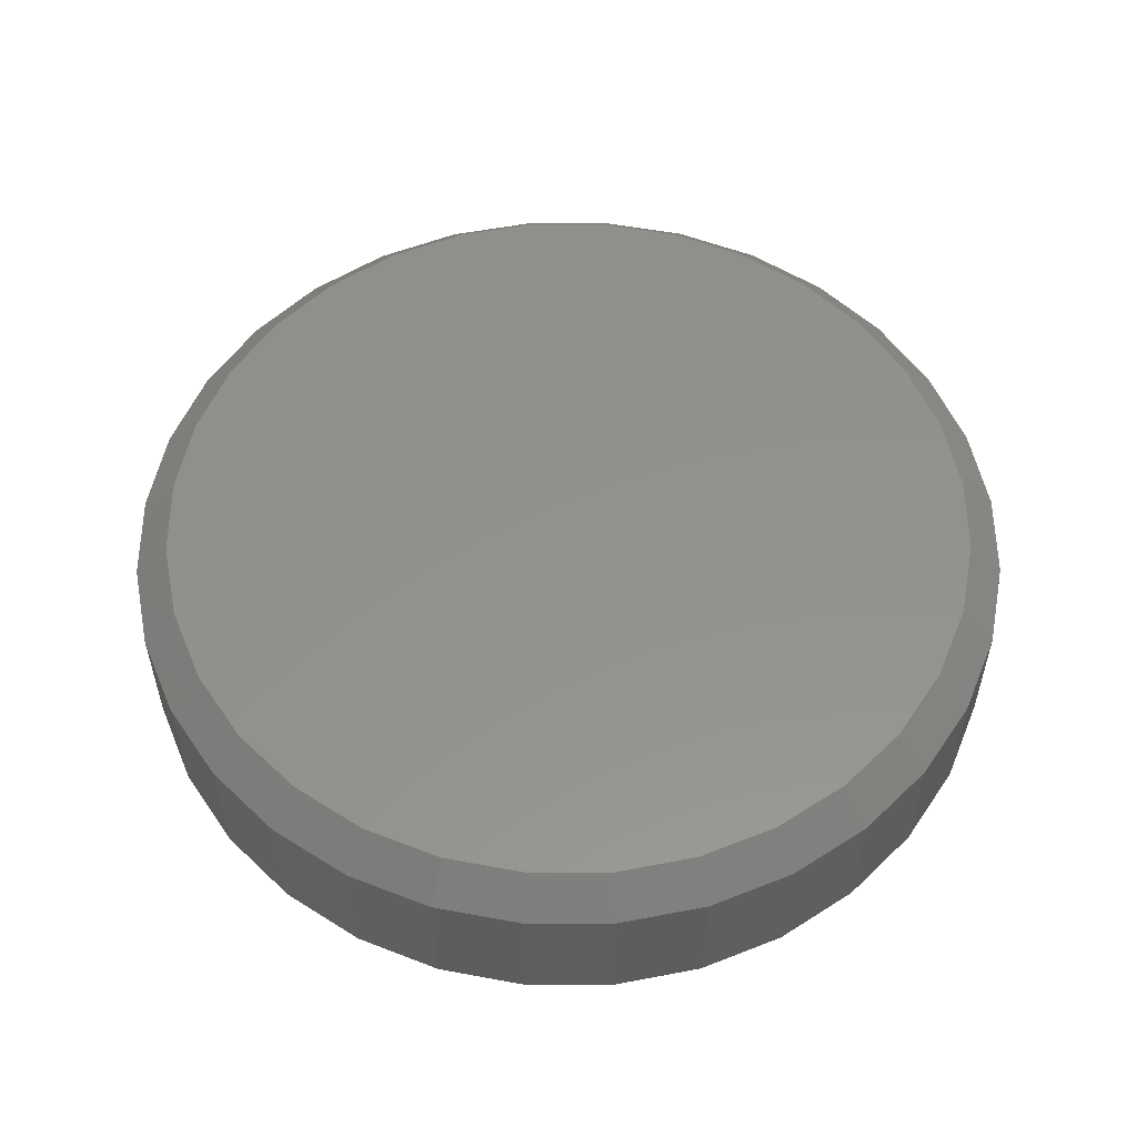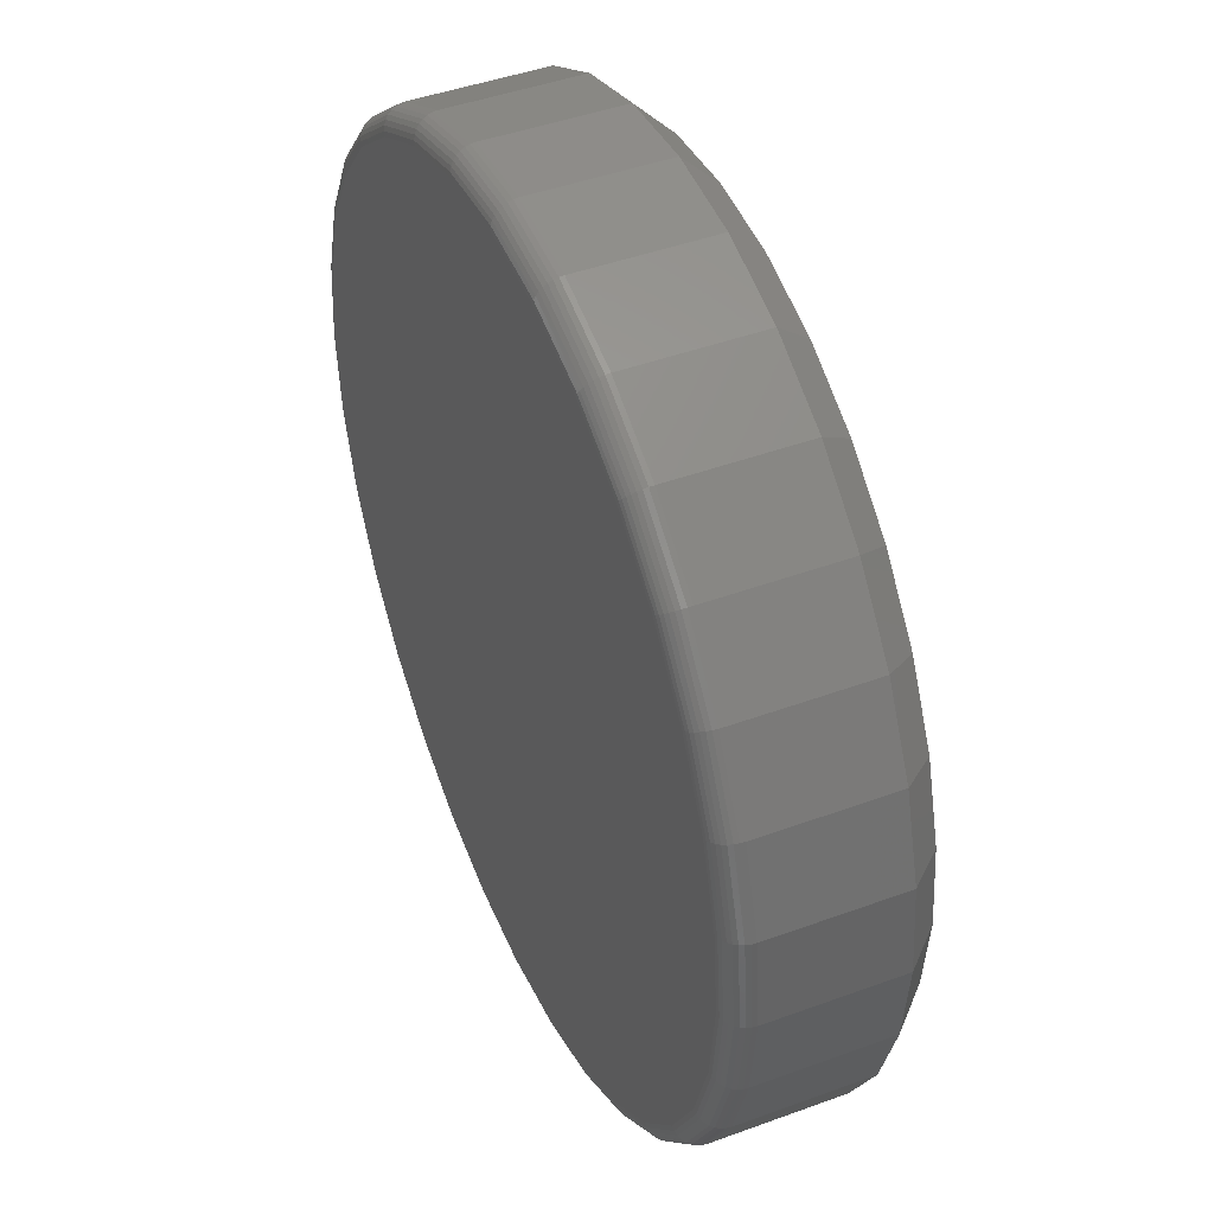
<metadata>
{"format":"stl","ext":"stl","renderer":"f3d","projection":"perspective","resolution":1024,"background":"white","views":[{"elev":54.9,"azim":61.7,"up":"+Y"},{"elev":44.7,"azim":66.9,"up":"+Z"}]}
</metadata>
<code>
# stl→obj: 352 verts, 700 faces
v 0.6079 -0.04688 -2.301e-16
v 0.6079 -0.2188 -2.301e-16
v 0.5964 -0.04688 -0.1171
v 0.5964 -0.2188 -0.1171
v 0.5622 -0.04688 -0.2296
v 0.5622 -0.2188 -0.2296
v 0.5068 -0.04688 -0.3333
v 0.5068 -0.2188 -0.3333
v 0.4322 -0.04688 -0.4243
v 0.4322 -0.2188 -0.4243
v 0.3412 -0.04688 -0.4989
v 0.3412 -0.2188 -0.4989
v 0.2375 -0.04688 -0.5543
v 0.2375 -0.2188 -0.5543
v 0.1249 -0.04688 -0.5885
v 0.1249 -0.2188 -0.5885
v 0.007895 -0.04688 -0.6
v 0.007895 -0.2188 -0.6
v -0.1092 -0.04688 -0.5885
v -0.1092 -0.2188 -0.5885
v -0.2217 -0.04688 -0.5543
v -0.2217 -0.2188 -0.5543
v -0.3254 -0.04688 -0.4989
v -0.3254 -0.2188 -0.4989
v -0.4164 -0.04688 -0.4243
v -0.4164 -0.2188 -0.4243
v -0.491 -0.04688 -0.3333
v -0.491 -0.2188 -0.3333
v -0.5464 -0.04688 -0.2296
v -0.5464 -0.2188 -0.2296
v -0.5806 -0.04688 -0.1171
v -0.5806 -0.2188 -0.1171
v -0.5921 -0.04688 6.381e-17
v -0.5921 -0.2188 6.381e-17
v -0.5806 -0.04688 0.1171
v -0.5806 -0.2188 0.1171
v -0.5464 -0.04688 0.2296
v -0.5464 -0.2188 0.2296
v -0.491 -0.04688 0.3333
v -0.491 -0.2188 0.3333
v -0.4164 -0.04688 0.4243
v -0.4164 -0.2188 0.4243
v -0.3254 -0.04688 0.4989
v -0.3254 -0.2188 0.4989
v -0.2217 -0.04688 0.5543
v -0.2217 -0.2188 0.5543
v -0.1092 -0.04688 0.5885
v -0.1092 -0.2188 0.5885
v 0.007895 -0.04688 0.6
v 0.007895 -0.2188 0.6
v 0.1249 -0.04688 0.5885
v 0.1249 -0.2188 0.5885
v 0.2375 -0.04688 0.5543
v 0.2375 -0.2188 0.5543
v 0.3412 -0.04688 0.4989
v 0.3412 -0.2188 0.4989
v 0.4322 -0.04688 0.4243
v 0.4322 -0.2188 0.4243
v 0.5068 -0.04688 0.3333
v 0.5068 -0.2188 0.3333
v 0.5622 -0.04688 0.2296
v 0.5622 -0.2188 0.2296
v 0.5964 -0.04688 0.1171
v 0.5964 -0.2188 0.1171
v -0.1031 -0.25 0.5578
v 0.1189 -0.25 0.5578
v 0.007895 -0.25 0.5687
v 0.2255 -0.25 0.5255
v -0.2098 -0.25 0.5255
v 0.3239 -0.25 0.4729
v -0.3081 -0.25 0.4729
v 0.4101 -0.25 0.4022
v -0.3943 -0.25 0.4022
v 0.4808 -0.25 0.316
v -0.465 -0.25 0.316
v 0.5334 -0.25 0.2177
v -0.5176 -0.25 0.2177
v 0.5657 -0.25 0.111
v -0.5499 -0.25 0.111
v 0.5766 -0.25 -7.213e-16
v -0.5609 -0.25 3.15e-16
v 0.5657 -0.25 -0.111
v -0.5499 -0.25 -0.111
v 0.5334 -0.25 -0.2177
v -0.5176 -0.25 -0.2177
v 0.4808 -0.25 -0.316
v -0.465 -0.25 -0.316
v 0.4101 -0.25 -0.4022
v -0.3943 -0.25 -0.4022
v 0.3239 -0.25 -0.4729
v -0.3081 -0.25 -0.4729
v 0.2255 -0.25 -0.5255
v -0.2098 -0.25 -0.5255
v 0.1189 -0.25 -0.5578
v -0.1031 -0.25 -0.5578
v 0.007895 -0.25 -0.5687
v -0.567 -0.2494 1.388e-16
v -0.5559 -0.2494 0.1121
v -0.5728 -0.2476 1.665e-16
v -0.5617 -0.2476 0.1133
v -0.5782 -0.2447 1.665e-16
v -0.567 -0.2447 0.1143
v -0.583 -0.2408 1.665e-16
v -0.5716 -0.2408 0.1153
v -0.5868 -0.2361 1.665e-16
v -0.5754 -0.2361 0.116
v -0.5897 -0.2307 1.665e-16
v -0.5782 -0.2307 0.1166
v -0.5915 -0.2248 1.665e-16
v -0.58 -0.2248 0.1169
v 0.5717 -0.2494 0.1121
v 0.5827 -0.2494 -1.665e-16
v 0.5774 -0.2476 0.1133
v 0.5886 -0.2476 -1.665e-16
v 0.5827 -0.2447 0.1143
v 0.594 -0.2447 -1.665e-16
v 0.5874 -0.2408 0.1153
v 0.5987 -0.2408 -2.22e-16
v 0.5912 -0.2361 0.116
v 0.6026 -0.2361 -2.22e-16
v 0.594 -0.2307 0.1166
v 0.6055 -0.2307 -1.665e-16
v 0.5958 -0.2248 0.1169
v 0.6073 -0.2248 -1.665e-16
v 0.539 -0.2494 0.22
v 0.5444 -0.2476 0.2222
v 0.5494 -0.2447 0.2243
v 0.5538 -0.2408 0.2261
v 0.5574 -0.2361 0.2276
v 0.56 -0.2307 0.2287
v 0.5617 -0.2248 0.2294
v 0.4859 -0.2494 0.3194
v 0.4907 -0.2476 0.3226
v 0.4952 -0.2447 0.3256
v 0.4992 -0.2408 0.3283
v 0.5024 -0.2361 0.3304
v 0.5048 -0.2307 0.332
v 0.5063 -0.2248 0.333
v 0.4144 -0.2494 0.4065
v 0.4185 -0.2476 0.4106
v 0.4223 -0.2447 0.4144
v 0.4257 -0.2408 0.4178
v 0.4284 -0.2361 0.4205
v 0.4305 -0.2307 0.4226
v 0.4317 -0.2248 0.4238
v 0.3273 -0.2494 0.478
v 0.3305 -0.2476 0.4828
v 0.3335 -0.2447 0.4873
v 0.3362 -0.2408 0.4913
v 0.3383 -0.2361 0.4945
v 0.3399 -0.2307 0.4969
v 0.3409 -0.2248 0.4984
v 0.2279 -0.2494 0.5311
v 0.2301 -0.2476 0.5365
v 0.2322 -0.2447 0.5415
v 0.234 -0.2408 0.5459
v 0.2355 -0.2361 0.5495
v 0.2366 -0.2307 0.5521
v 0.2373 -0.2248 0.5538
v 0.12 -0.2494 0.5638
v 0.1212 -0.2476 0.5696
v 0.1222 -0.2447 0.5748
v 0.1232 -0.2408 0.5795
v 0.1239 -0.2361 0.5833
v 0.1245 -0.2307 0.5861
v 0.1248 -0.2248 0.5879
v 0.007895 -0.2494 0.5748
v 0.007895 -0.2476 0.5807
v 0.007895 -0.2447 0.5861
v 0.007895 -0.2408 0.5908
v 0.007895 -0.2361 0.5947
v 0.007895 -0.2307 0.5976
v 0.007895 -0.2248 0.5994
v -0.1043 -0.2494 0.5638
v -0.1054 -0.2476 0.5696
v -0.1065 -0.2447 0.5748
v -0.1074 -0.2408 0.5795
v -0.1081 -0.2361 0.5833
v -0.1087 -0.2307 0.5861
v -0.109 -0.2248 0.5879
v -0.2121 -0.2494 0.5311
v -0.2143 -0.2476 0.5365
v -0.2164 -0.2447 0.5415
v -0.2182 -0.2408 0.5459
v -0.2197 -0.2361 0.5495
v -0.2208 -0.2307 0.5521
v -0.2215 -0.2248 0.5538
v -0.3115 -0.2494 0.478
v -0.3147 -0.2476 0.4828
v -0.3177 -0.2447 0.4873
v -0.3204 -0.2408 0.4913
v -0.3225 -0.2361 0.4945
v -0.3241 -0.2307 0.4969
v -0.3251 -0.2248 0.4984
v -0.3986 -0.2494 0.4065
v -0.4027 -0.2476 0.4106
v -0.4065 -0.2447 0.4144
v -0.4099 -0.2408 0.4178
v -0.4126 -0.2361 0.4205
v -0.4147 -0.2307 0.4226
v -0.4159 -0.2248 0.4238
v -0.4701 -0.2494 0.3194
v -0.4749 -0.2476 0.3226
v -0.4794 -0.2447 0.3256
v -0.4834 -0.2408 0.3283
v -0.4866 -0.2361 0.3304
v -0.489 -0.2307 0.332
v -0.4905 -0.2248 0.333
v -0.5232 -0.2494 0.22
v -0.5286 -0.2476 0.2222
v -0.5336 -0.2447 0.2243
v -0.538 -0.2408 0.2261
v -0.5416 -0.2361 0.2276
v -0.5442 -0.2307 0.2287
v -0.5459 -0.2248 0.2294
v 0.5717 -0.2494 -0.1121
v 0.5774 -0.2476 -0.1133
v 0.5827 -0.2447 -0.1143
v 0.5874 -0.2408 -0.1153
v 0.5912 -0.2361 -0.116
v 0.594 -0.2307 -0.1166
v 0.5958 -0.2248 -0.1169
v -0.5559 -0.2494 -0.1121
v -0.5617 -0.2476 -0.1133
v -0.567 -0.2447 -0.1143
v -0.5716 -0.2408 -0.1153
v -0.5754 -0.2361 -0.116
v -0.5782 -0.2307 -0.1166
v -0.58 -0.2248 -0.1169
v -0.5232 -0.2494 -0.22
v -0.5286 -0.2476 -0.2222
v -0.5336 -0.2447 -0.2243
v -0.538 -0.2408 -0.2261
v -0.5416 -0.2361 -0.2276
v -0.5442 -0.2307 -0.2287
v -0.5459 -0.2248 -0.2294
v -0.4701 -0.2494 -0.3194
v -0.4749 -0.2476 -0.3226
v -0.4794 -0.2447 -0.3256
v -0.4834 -0.2408 -0.3283
v -0.4866 -0.2361 -0.3304
v -0.489 -0.2307 -0.332
v -0.4905 -0.2248 -0.333
v -0.3986 -0.2494 -0.4065
v -0.4027 -0.2476 -0.4106
v -0.4065 -0.2447 -0.4144
v -0.4099 -0.2408 -0.4178
v -0.4126 -0.2361 -0.4205
v -0.4147 -0.2307 -0.4226
v -0.4159 -0.2248 -0.4238
v -0.3115 -0.2494 -0.478
v -0.3147 -0.2476 -0.4828
v -0.3177 -0.2447 -0.4873
v -0.3204 -0.2408 -0.4913
v -0.3225 -0.2361 -0.4945
v -0.3241 -0.2307 -0.4969
v -0.3251 -0.2248 -0.4984
v -0.2121 -0.2494 -0.5311
v -0.2143 -0.2476 -0.5365
v -0.2164 -0.2447 -0.5415
v -0.2182 -0.2408 -0.5459
v -0.2197 -0.2361 -0.5495
v -0.2208 -0.2307 -0.5521
v -0.2215 -0.2248 -0.5538
v -0.1043 -0.2494 -0.5638
v -0.1054 -0.2476 -0.5696
v -0.1065 -0.2447 -0.5748
v -0.1074 -0.2408 -0.5795
v -0.1081 -0.2361 -0.5833
v -0.1087 -0.2307 -0.5861
v -0.109 -0.2248 -0.5879
v 0.007895 -0.2494 -0.5748
v 0.007895 -0.2476 -0.5807
v 0.007895 -0.2447 -0.5861
v 0.007895 -0.2408 -0.5908
v 0.007895 -0.2361 -0.5947
v 0.007895 -0.2307 -0.5976
v 0.007895 -0.2248 -0.5994
v 0.12 -0.2494 -0.5638
v 0.1212 -0.2476 -0.5696
v 0.1222 -0.2447 -0.5748
v 0.1232 -0.2408 -0.5795
v 0.1239 -0.2361 -0.5833
v 0.1245 -0.2307 -0.5861
v 0.1248 -0.2248 -0.5879
v 0.2279 -0.2494 -0.5311
v 0.2301 -0.2476 -0.5365
v 0.2322 -0.2447 -0.5415
v 0.234 -0.2408 -0.5459
v 0.2355 -0.2361 -0.5495
v 0.2366 -0.2307 -0.5521
v 0.2373 -0.2248 -0.5538
v 0.3273 -0.2494 -0.478
v 0.3305 -0.2476 -0.4828
v 0.3335 -0.2447 -0.4873
v 0.3362 -0.2408 -0.4913
v 0.3383 -0.2361 -0.4945
v 0.3399 -0.2307 -0.4969
v 0.3409 -0.2248 -0.4984
v 0.4144 -0.2494 -0.4065
v 0.4185 -0.2476 -0.4106
v 0.4223 -0.2447 -0.4144
v 0.4257 -0.2408 -0.4178
v 0.4284 -0.2361 -0.4205
v 0.4305 -0.2307 -0.4226
v 0.4317 -0.2248 -0.4238
v 0.4859 -0.2494 -0.3194
v 0.4907 -0.2476 -0.3226
v 0.4952 -0.2447 -0.3256
v 0.4992 -0.2408 -0.3283
v 0.5024 -0.2361 -0.3304
v 0.5048 -0.2307 -0.332
v 0.5063 -0.2248 -0.333
v 0.539 -0.2494 -0.22
v 0.5444 -0.2476 -0.2222
v 0.5494 -0.2447 -0.2243
v 0.5538 -0.2408 -0.2261
v 0.5574 -0.2361 -0.2276
v 0.56 -0.2307 -0.2287
v 0.5617 -0.2248 -0.2294
v 0.007895 8.414e-17 0.5531
v 0.1158 9.612e-17 0.5425
v -0.1 7.216e-17 0.5425
v 0.007895 8.414e-17 -0.5531
v -0.1 7.216e-17 -0.5425
v 0.1158 9.612e-17 -0.5425
v -0.2038 6.064e-17 -0.511
v 0.2196 1.076e-16 -0.511
v -0.2994 5.003e-17 -0.4599
v 0.3152 1.183e-16 -0.4599
v -0.3832 4.072e-17 -0.3911
v 0.399 1.276e-16 -0.3911
v -0.452 3.308e-17 -0.3073
v 0.4678 1.352e-16 -0.3073
v -0.5031 2.741e-17 -0.2117
v 0.5189 1.409e-16 -0.2117
v -0.5346 2.391e-17 -0.1079
v 0.5504 1.444e-16 -0.1079
v -0.5452 2.273e-17 3.029e-16
v 0.561 1.456e-16 -7.05e-16
v -0.5346 2.391e-17 0.1079
v 0.5504 1.444e-16 0.1079
v -0.5031 2.741e-17 0.2117
v 0.5189 1.409e-16 0.2117
v -0.452 3.308e-17 0.3073
v 0.4678 1.352e-16 0.3073
v -0.3832 4.072e-17 0.3911
v 0.399 1.276e-16 0.3911
v -0.2994 5.003e-17 0.4599
v 0.3152 1.183e-16 0.4599
v -0.2038 6.064e-17 0.511
v 0.2196 1.076e-16 0.511
f 1 2 3
f 3 2 4
f 3 4 5
f 5 4 6
f 5 6 7
f 7 6 8
f 7 8 9
f 9 8 10
f 9 10 11
f 11 10 12
f 11 12 13
f 13 12 14
f 13 14 15
f 15 14 16
f 15 16 17
f 17 16 18
f 17 18 19
f 19 18 20
f 19 20 21
f 21 20 22
f 21 22 23
f 23 22 24
f 23 24 25
f 25 24 26
f 25 26 27
f 27 26 28
f 27 28 29
f 29 28 30
f 29 30 31
f 31 30 32
f 31 32 33
f 33 32 34
f 33 34 35
f 35 34 36
f 35 36 37
f 37 36 38
f 37 38 39
f 39 38 40
f 39 40 41
f 41 40 42
f 41 42 43
f 43 42 44
f 43 44 45
f 45 44 46
f 45 46 47
f 47 46 48
f 47 48 49
f 49 48 50
f 49 50 51
f 51 50 52
f 51 52 53
f 53 52 54
f 53 54 55
f 55 54 56
f 55 56 57
f 57 56 58
f 57 58 59
f 59 58 60
f 59 60 61
f 61 60 62
f 61 62 63
f 63 62 64
f 63 64 1
f 1 64 2
f 65 66 67
f 66 65 68
f 68 65 69
f 68 69 70
f 70 69 71
f 70 71 72
f 72 71 73
f 72 73 74
f 74 73 75
f 74 75 76
f 76 75 77
f 76 77 78
f 78 77 79
f 78 79 80
f 80 79 81
f 80 81 82
f 82 81 83
f 82 83 84
f 84 83 85
f 84 85 86
f 86 85 87
f 86 87 88
f 88 87 89
f 88 89 90
f 90 89 91
f 90 91 92
f 92 91 93
f 92 93 94
f 94 93 95
f 94 95 96
f 81 79 97
f 97 79 98
f 97 98 99
f 99 98 100
f 99 100 101
f 101 100 102
f 101 102 103
f 103 102 104
f 103 104 105
f 105 104 106
f 105 106 107
f 107 106 108
f 107 108 109
f 109 108 110
f 109 110 34
f 34 110 36
f 78 80 111
f 111 80 112
f 111 112 113
f 113 112 114
f 113 114 115
f 115 114 116
f 115 116 117
f 117 116 118
f 117 118 119
f 119 118 120
f 119 120 121
f 121 120 122
f 121 122 123
f 123 122 124
f 123 124 64
f 64 124 2
f 76 78 125
f 125 78 111
f 125 111 126
f 126 111 113
f 126 113 127
f 127 113 115
f 127 115 128
f 128 115 117
f 128 117 129
f 129 117 119
f 129 119 130
f 130 119 121
f 130 121 131
f 131 121 123
f 131 123 62
f 62 123 64
f 74 76 132
f 132 76 125
f 132 125 133
f 133 125 126
f 133 126 134
f 134 126 127
f 134 127 135
f 135 127 128
f 135 128 136
f 136 128 129
f 136 129 137
f 137 129 130
f 137 130 138
f 138 130 131
f 138 131 60
f 60 131 62
f 72 74 139
f 139 74 132
f 139 132 140
f 140 132 133
f 140 133 141
f 141 133 134
f 141 134 142
f 142 134 135
f 142 135 143
f 143 135 136
f 143 136 144
f 144 136 137
f 144 137 145
f 145 137 138
f 145 138 58
f 58 138 60
f 70 72 146
f 146 72 139
f 146 139 147
f 147 139 140
f 147 140 148
f 148 140 141
f 148 141 149
f 149 141 142
f 149 142 150
f 150 142 143
f 150 143 151
f 151 143 144
f 151 144 152
f 152 144 145
f 152 145 56
f 56 145 58
f 68 70 153
f 153 70 146
f 153 146 154
f 154 146 147
f 154 147 155
f 155 147 148
f 155 148 156
f 156 148 149
f 156 149 157
f 157 149 150
f 157 150 158
f 158 150 151
f 158 151 159
f 159 151 152
f 159 152 54
f 54 152 56
f 66 68 160
f 160 68 153
f 160 153 161
f 161 153 154
f 161 154 162
f 162 154 155
f 162 155 163
f 163 155 156
f 163 156 164
f 164 156 157
f 164 157 165
f 165 157 158
f 165 158 166
f 166 158 159
f 166 159 52
f 52 159 54
f 67 66 167
f 167 66 160
f 167 160 168
f 168 160 161
f 168 161 169
f 169 161 162
f 169 162 170
f 170 162 163
f 170 163 171
f 171 163 164
f 171 164 172
f 172 164 165
f 172 165 173
f 173 165 166
f 173 166 50
f 50 166 52
f 65 67 174
f 174 67 167
f 174 167 175
f 175 167 168
f 175 168 176
f 176 168 169
f 176 169 177
f 177 169 170
f 177 170 178
f 178 170 171
f 178 171 179
f 179 171 172
f 179 172 180
f 180 172 173
f 180 173 48
f 48 173 50
f 69 65 181
f 181 65 174
f 181 174 182
f 182 174 175
f 182 175 183
f 183 175 176
f 183 176 184
f 184 176 177
f 184 177 185
f 185 177 178
f 185 178 186
f 186 178 179
f 186 179 187
f 187 179 180
f 187 180 46
f 46 180 48
f 71 69 188
f 188 69 181
f 188 181 189
f 189 181 182
f 189 182 190
f 190 182 183
f 190 183 191
f 191 183 184
f 191 184 192
f 192 184 185
f 192 185 193
f 193 185 186
f 193 186 194
f 194 186 187
f 194 187 44
f 44 187 46
f 73 71 195
f 195 71 188
f 195 188 196
f 196 188 189
f 196 189 197
f 197 189 190
f 197 190 198
f 198 190 191
f 198 191 199
f 199 191 192
f 199 192 200
f 200 192 193
f 200 193 201
f 201 193 194
f 201 194 42
f 42 194 44
f 75 73 202
f 202 73 195
f 202 195 203
f 203 195 196
f 203 196 204
f 204 196 197
f 204 197 205
f 205 197 198
f 205 198 206
f 206 198 199
f 206 199 207
f 207 199 200
f 207 200 208
f 208 200 201
f 208 201 40
f 40 201 42
f 77 75 209
f 209 75 202
f 209 202 210
f 210 202 203
f 210 203 211
f 211 203 204
f 211 204 212
f 212 204 205
f 212 205 213
f 213 205 206
f 213 206 214
f 214 206 207
f 214 207 215
f 215 207 208
f 215 208 38
f 38 208 40
f 79 77 98
f 98 77 209
f 98 209 100
f 100 209 210
f 100 210 102
f 102 210 211
f 102 211 104
f 104 211 212
f 104 212 106
f 106 212 213
f 106 213 108
f 108 213 214
f 108 214 110
f 110 214 215
f 110 215 36
f 36 215 38
f 80 82 112
f 112 82 216
f 112 216 114
f 114 216 217
f 114 217 116
f 116 217 218
f 116 218 118
f 118 218 219
f 118 219 120
f 120 219 220
f 120 220 122
f 122 220 221
f 122 221 124
f 124 221 222
f 124 222 2
f 2 222 4
f 83 81 223
f 223 81 97
f 223 97 224
f 224 97 99
f 224 99 225
f 225 99 101
f 225 101 226
f 226 101 103
f 226 103 227
f 227 103 105
f 227 105 228
f 228 105 107
f 228 107 229
f 229 107 109
f 229 109 32
f 32 109 34
f 85 83 230
f 230 83 223
f 230 223 231
f 231 223 224
f 231 224 232
f 232 224 225
f 232 225 233
f 233 225 226
f 233 226 234
f 234 226 227
f 234 227 235
f 235 227 228
f 235 228 236
f 236 228 229
f 236 229 30
f 30 229 32
f 87 85 237
f 237 85 230
f 237 230 238
f 238 230 231
f 238 231 239
f 239 231 232
f 239 232 240
f 240 232 233
f 240 233 241
f 241 233 234
f 241 234 242
f 242 234 235
f 242 235 243
f 243 235 236
f 243 236 28
f 28 236 30
f 89 87 244
f 244 87 237
f 244 237 245
f 245 237 238
f 245 238 246
f 246 238 239
f 246 239 247
f 247 239 240
f 247 240 248
f 248 240 241
f 248 241 249
f 249 241 242
f 249 242 250
f 250 242 243
f 250 243 26
f 26 243 28
f 91 89 251
f 251 89 244
f 251 244 252
f 252 244 245
f 252 245 253
f 253 245 246
f 253 246 254
f 254 246 247
f 254 247 255
f 255 247 248
f 255 248 256
f 256 248 249
f 256 249 257
f 257 249 250
f 257 250 24
f 24 250 26
f 93 91 258
f 258 91 251
f 258 251 259
f 259 251 252
f 259 252 260
f 260 252 253
f 260 253 261
f 261 253 254
f 261 254 262
f 262 254 255
f 262 255 263
f 263 255 256
f 263 256 264
f 264 256 257
f 264 257 22
f 22 257 24
f 95 93 265
f 265 93 258
f 265 258 266
f 266 258 259
f 266 259 267
f 267 259 260
f 267 260 268
f 268 260 261
f 268 261 269
f 269 261 262
f 269 262 270
f 270 262 263
f 270 263 271
f 271 263 264
f 271 264 20
f 20 264 22
f 96 95 272
f 272 95 265
f 272 265 273
f 273 265 266
f 273 266 274
f 274 266 267
f 274 267 275
f 275 267 268
f 275 268 276
f 276 268 269
f 276 269 277
f 277 269 270
f 277 270 278
f 278 270 271
f 278 271 18
f 18 271 20
f 94 96 279
f 279 96 272
f 279 272 280
f 280 272 273
f 280 273 281
f 281 273 274
f 281 274 282
f 282 274 275
f 282 275 283
f 283 275 276
f 283 276 284
f 284 276 277
f 284 277 285
f 285 277 278
f 285 278 16
f 16 278 18
f 92 94 286
f 286 94 279
f 286 279 287
f 287 279 280
f 287 280 288
f 288 280 281
f 288 281 289
f 289 281 282
f 289 282 290
f 290 282 283
f 290 283 291
f 291 283 284
f 291 284 292
f 292 284 285
f 292 285 14
f 14 285 16
f 90 92 293
f 293 92 286
f 293 286 294
f 294 286 287
f 294 287 295
f 295 287 288
f 295 288 296
f 296 288 289
f 296 289 297
f 297 289 290
f 297 290 298
f 298 290 291
f 298 291 299
f 299 291 292
f 299 292 12
f 12 292 14
f 88 90 300
f 300 90 293
f 300 293 301
f 301 293 294
f 301 294 302
f 302 294 295
f 302 295 303
f 303 295 296
f 303 296 304
f 304 296 297
f 304 297 305
f 305 297 298
f 305 298 306
f 306 298 299
f 306 299 10
f 10 299 12
f 86 88 307
f 307 88 300
f 307 300 308
f 308 300 301
f 308 301 309
f 309 301 302
f 309 302 310
f 310 302 303
f 310 303 311
f 311 303 304
f 311 304 312
f 312 304 305
f 312 305 313
f 313 305 306
f 313 306 8
f 8 306 10
f 84 86 314
f 314 86 307
f 314 307 315
f 315 307 308
f 315 308 316
f 316 308 309
f 316 309 317
f 317 309 310
f 317 310 318
f 318 310 311
f 318 311 319
f 319 311 312
f 319 312 320
f 320 312 313
f 320 313 6
f 6 313 8
f 82 84 216
f 216 84 314
f 216 314 217
f 217 314 315
f 217 315 218
f 218 315 316
f 218 316 219
f 219 316 317
f 219 317 220
f 220 317 318
f 220 318 221
f 221 318 319
f 221 319 222
f 222 319 320
f 222 320 4
f 4 320 6
f 321 322 323
f 324 325 326
f 326 325 327
f 326 327 328
f 328 327 329
f 328 329 330
f 330 329 331
f 330 331 332
f 332 331 333
f 332 333 334
f 334 333 335
f 334 335 336
f 336 335 337
f 336 337 338
f 338 337 339
f 338 339 340
f 340 339 341
f 340 341 342
f 342 341 343
f 342 343 344
f 344 343 345
f 344 345 346
f 346 345 347
f 346 347 348
f 348 347 349
f 348 349 350
f 350 349 351
f 350 351 352
f 352 351 323
f 352 323 322
f 49 322 321
f 321 47 49
f 350 55 348
f 348 55 57
f 348 57 346
f 346 57 59
f 346 59 344
f 344 59 61
f 344 61 342
f 342 61 63
f 342 63 340
f 340 63 1
f 43 349 41
f 41 349 347
f 41 347 39
f 39 347 345
f 39 345 37
f 37 345 343
f 37 343 35
f 35 343 341
f 35 341 33
f 33 341 339
f 55 350 53
f 53 350 352
f 53 352 51
f 51 352 322
f 51 322 49
f 349 43 351
f 351 43 45
f 351 45 323
f 323 45 47
f 323 47 321
f 17 325 324
f 324 15 17
f 329 23 331
f 331 23 25
f 331 25 333
f 333 25 27
f 333 27 335
f 335 27 29
f 335 29 337
f 337 29 31
f 337 31 339
f 339 31 33
f 11 330 9
f 9 330 332
f 9 332 7
f 7 332 334
f 7 334 5
f 5 334 336
f 5 336 3
f 3 336 338
f 3 338 1
f 1 338 340
f 23 329 21
f 21 329 327
f 21 327 19
f 19 327 325
f 19 325 17
f 330 11 328
f 328 11 13
f 328 13 326
f 326 13 15
f 326 15 324

</code>
